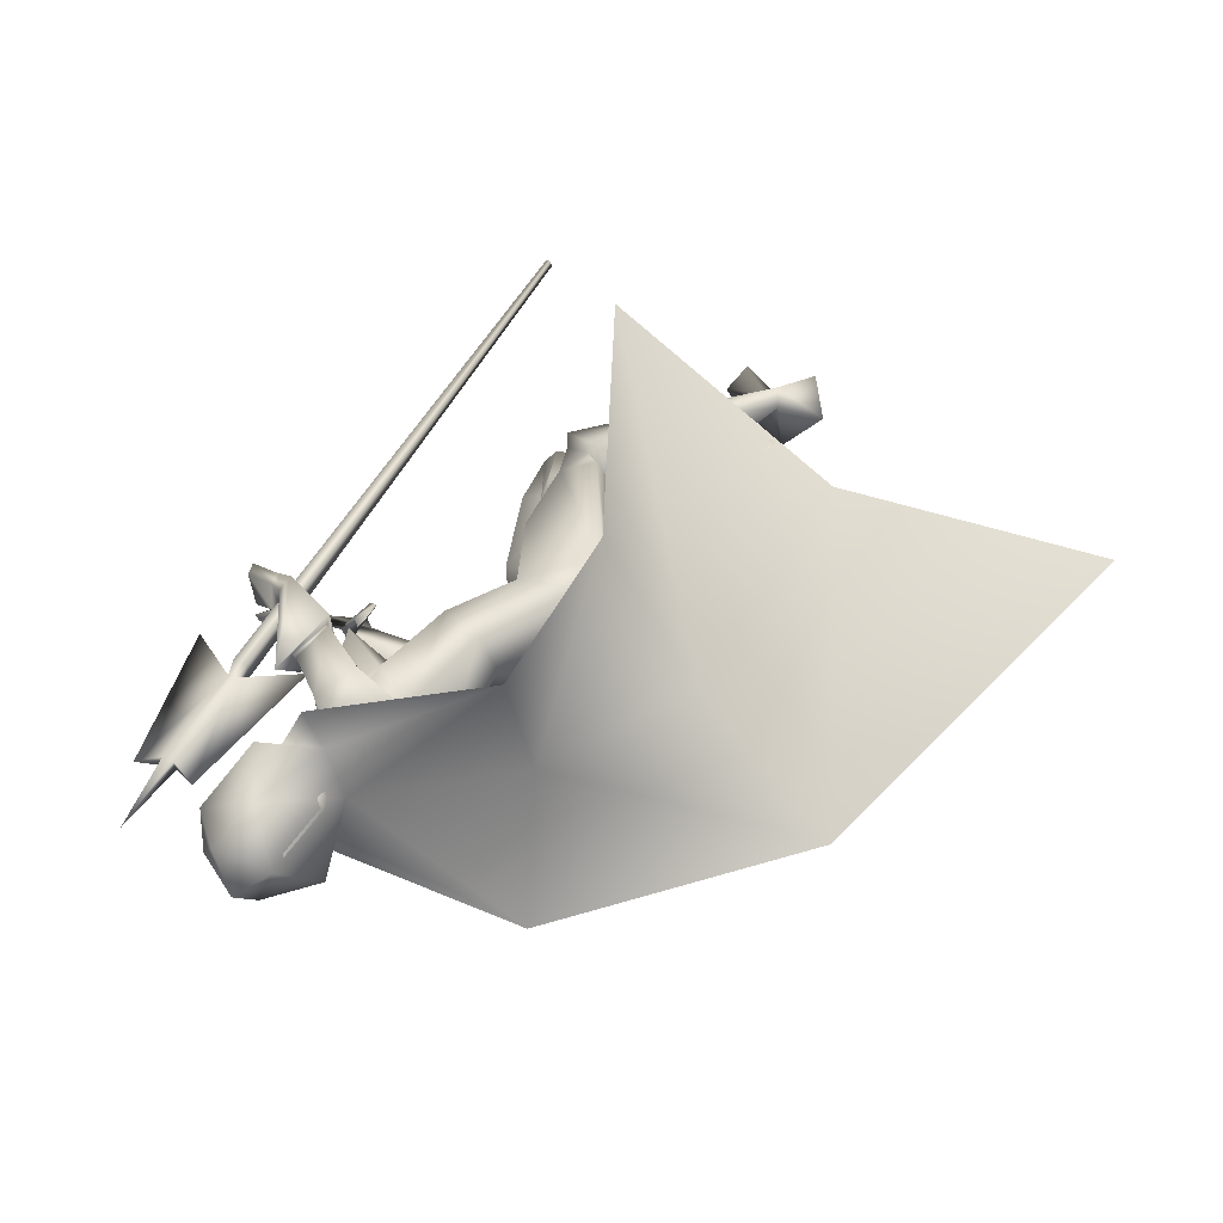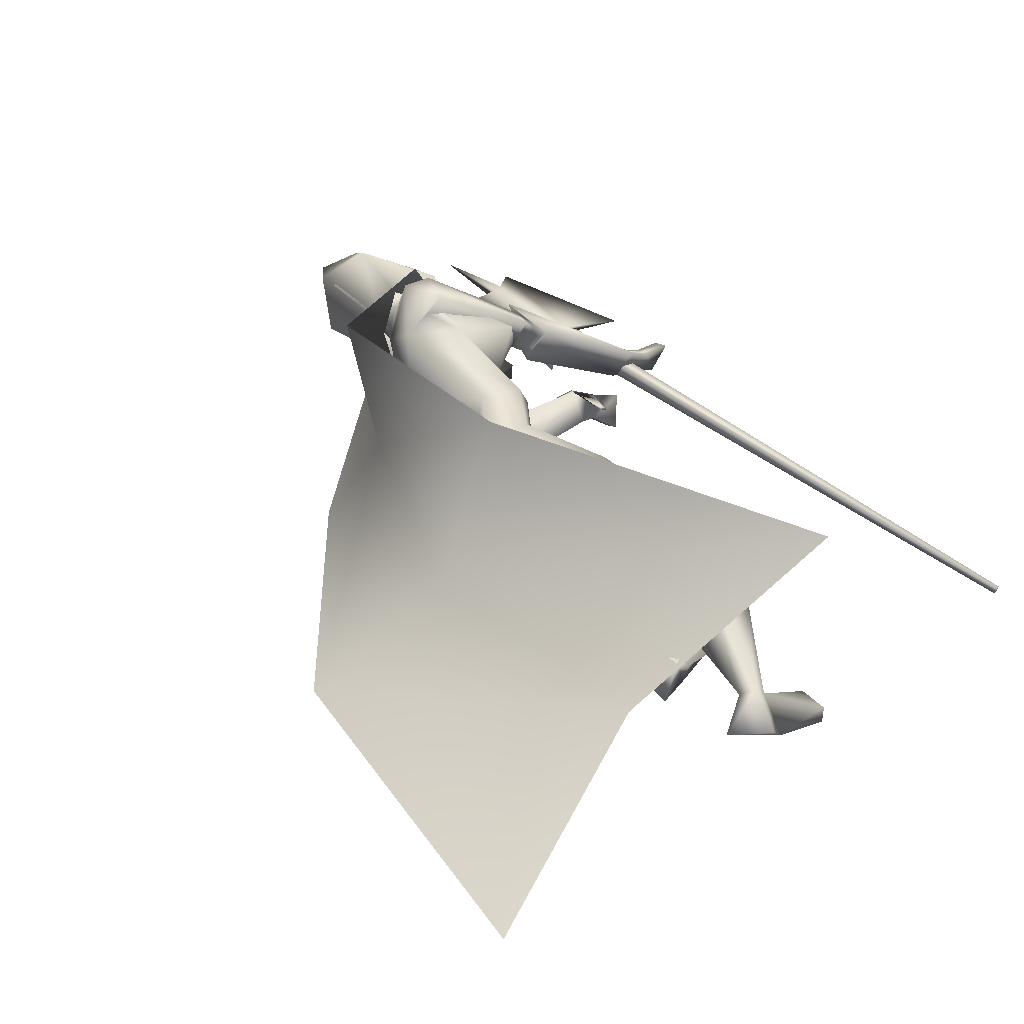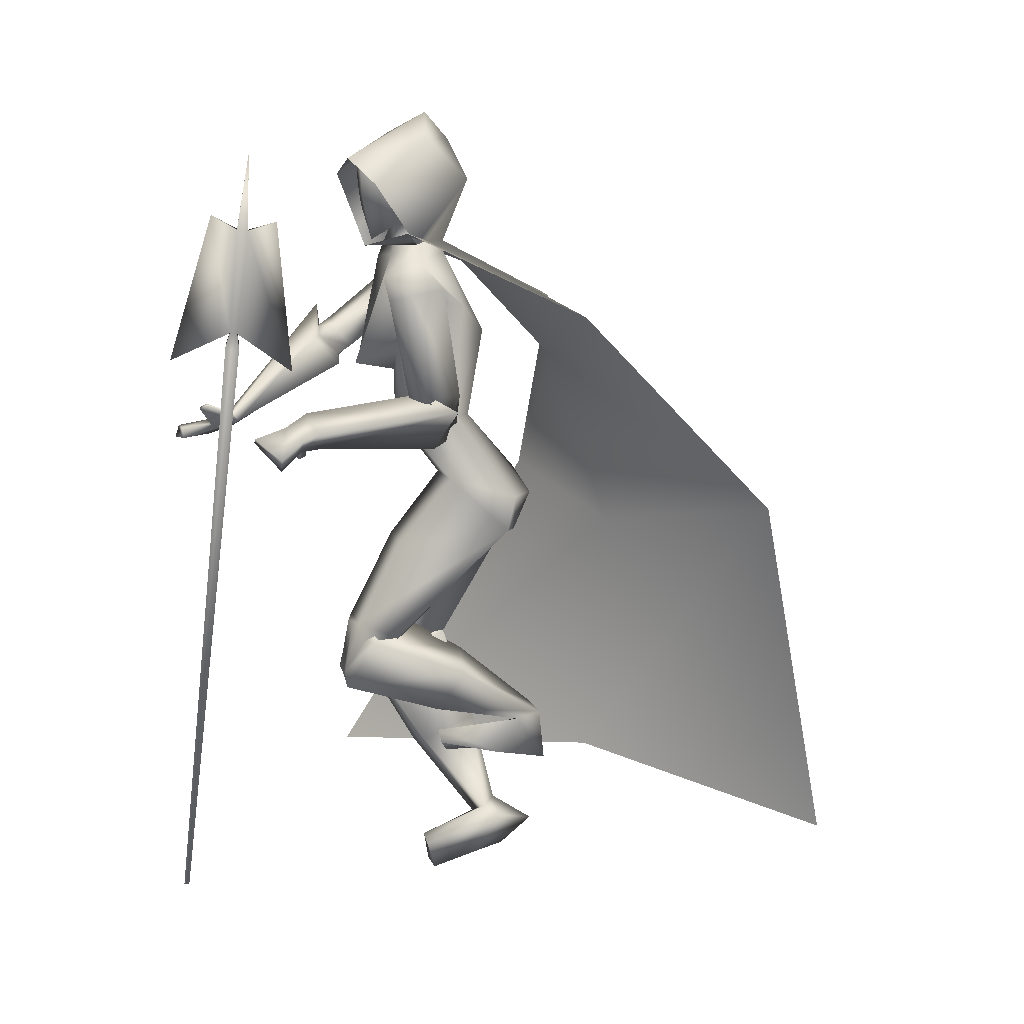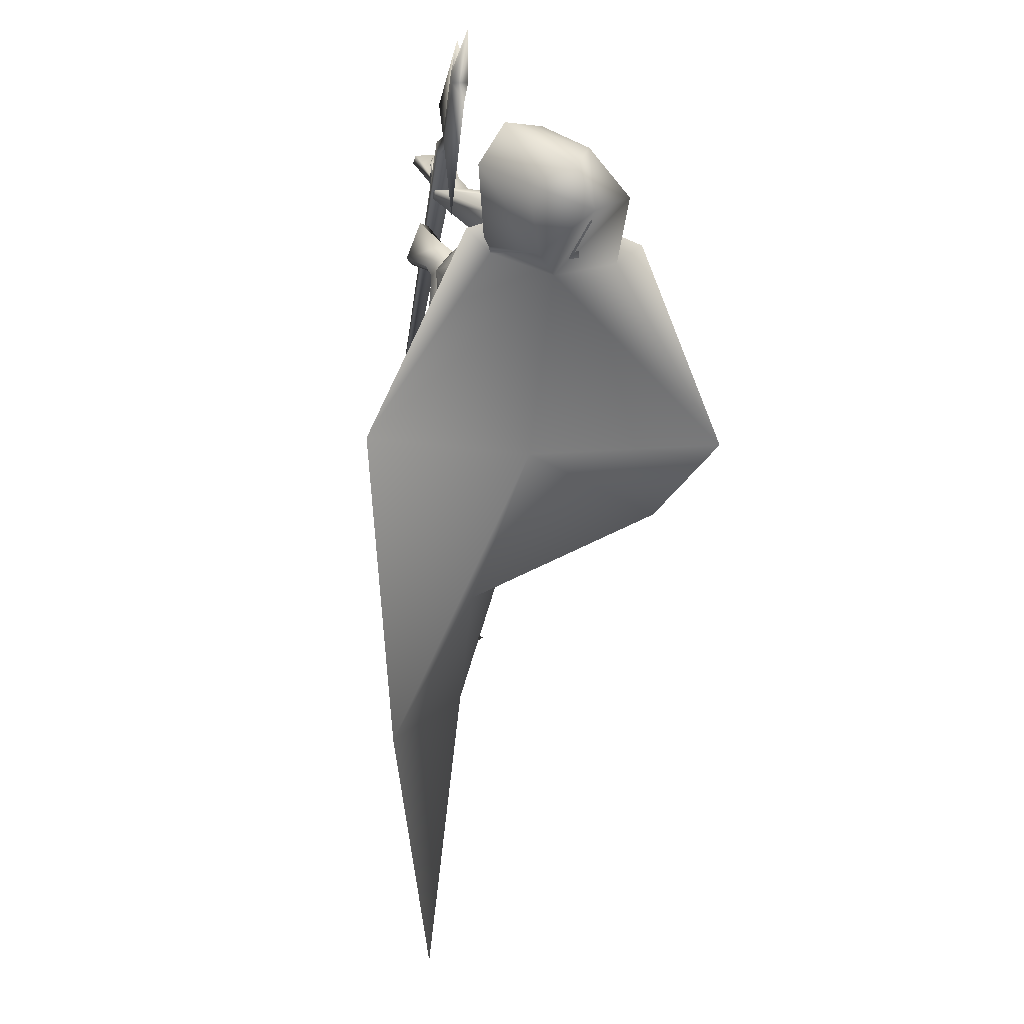
<metadata>
{"format":"obj","ext":"obj","renderer":"f3d","projection":"perspective","resolution":1024,"background":"white","views":[{"elev":52.2,"azim":121.1,"up":"+Y"},{"elev":51.9,"azim":-136.7,"up":"+Y"},{"elev":-75.2,"azim":86.5,"up":"+Y"},{"elev":-26.3,"azim":82.4,"up":"+Z"}]}
</metadata>
<code>
o Cube_Cube.001
v -0.5253 -0.8646 0.3617
v -0.5256 -0.8825 0.3596
v -0.5249 -0.884 0.3725
v -0.5245 -0.8661 0.3746
v 0.9431 -0.8677 0.267
v 0.9422 -0.9145 0.2616
v 0.9441 -0.9185 0.2954
v 0.9451 -0.8716 0.3008
v 0.9824 -0.8822 0.2893
v 0.982 -0.9069 0.2865
v 0.9809 -0.9049 0.2687
v 0.9814 -0.8802 0.2715
v 1.238 -0.8773 0.2531
v 1.237 -0.9133 0.2489
v 1.238 -0.9164 0.2749
v 1.239 -0.8803 0.2791
v 1.264 -0.8881 0.1807
v 0.8877 -0.8751 0.1316
v 1.273 -0.9067 0.3407
v 0.9049 -0.9102 0.4334
v 1.431 -0.8993 0.2527
v 1.223 -0.7651 -0.1783
v 1.21 -0.6039 -0.1726
v 1.222 -0.6837 -0.2014
v 1.18 -0.7302 -0.09571
v 1.174 -0.6479 -0.09279
v 1.181 -0.8773 -0.179
v 1.18 -0.5048 -0.1643
v 1.138 -0.861 -0.08622
v 1.151 -0.5341 -0.1209
v 1.189 -0.6906 -0.2278
v 0.9927 -0.6925 -0.3389
v 1.076 -0.8439 -0.2893
v 1.054 -0.522 -0.2822
v 0.8756 -0.6932 -0.1149
v 0.9912 -0.8309 -0.1301
v 0.9771 -0.542 -0.1564
v 0.7505 -0.6942 -0.1239
v 0.7452 -0.7849 -0.163
v 0.7439 -0.6036 -0.1633
v 0.7679 -0.6944 -0.314
v 0.7819 -0.8094 -0.2744
v 0.7803 -0.579 -0.2748
v 0.8387 -0.892 -0.2128
v 0.9952 -0.6415 0.05989
v 0.8027 -0.8489 -0.1718
v 0.9874 -0.7091 0.04557
v 0.8441 -0.8333 -0.292
v 0.9039 -0.6125 0.03632
v 0.8196 -0.788 -0.206
v 0.9312 -0.7023 0.001274
v 0.8195 -0.9284 -0.2923
v 1.031 -0.668 0.09461
v 0.8469 -0.8486 -0.1998
v 0.957 -0.7623 0.093
v 0.6966 -0.8159 -0.2331
v 0.859 -0.6418 0.06807
v 0.8015 -0.765 -0.2091
v 0.8914 -0.7479 0.02507
v 0.6237 -0.8359 -0.2799
v 0.6176 -0.5591 -0.2716
v 0.5667 -0.6835 -0.4888
v 0.5977 -0.872 -0.4502
v 0.595 -0.5087 -0.4391
v 0.4573 -0.7719 -0.1318
v 0.4452 -0.73 -0.1863
v 0.4423 -0.7026 -0.4113
v 0.5105 -0.8891 -0.4348
v 0.5034 -0.5057 -0.4229
v 0.4656 -0.6944 -0.4529
v 0.2358 -0.8837 -0.06375
v 0.199 -0.6961 -0.1198
v 0.2407 -0.8037 -0.03877
v 0.2191 -0.777 -0.1292
v 0.1556 -0.7778 -0.1591
v 0.1538 -0.761 -0.2629
v 0.2106 -0.9046 -0.1688
v 0.1799 -0.6357 -0.2099
v 0.07195 -0.9161 -0.04419
v 0.08496 -0.7043 -0.06836
v 0.07222 -0.8053 -0.0299
v 0.1001 -0.8097 -0.1023
v 0.2616 -0.769 -0.1029
v 0.1927 -0.7674 -0.2817
v 0.2032 -0.9332 -0.1086
v 0.1378 -0.6327 -0.1856
v -0.101 -0.872 -0.4458
v -0.3945 -0.8559 -0.4025
v -0.1292 -0.7476 -0.4599
v -0.2794 -0.8738 -0.4598
v -0.125 -0.6742 -0.5048
v -0.3232 -0.7699 -0.544
v -0.145 -0.7716 -0.5713
v -0.4143 -0.7411 -0.472
v -0.04531 -0.7523 -0.4971
v -0.2901 -0.7917 -0.4179
v -0.03068 -0.8014 -0.4939
v -0.3163 -0.7606 -0.3876
v -0.004885 -0.7328 -0.5264
v -0.2782 -0.7454 -0.442
v -0.01511 -0.7787 -0.5504
v -0.3091 -0.7132 -0.4223
v -0.05751 -0.848 -0.2845
v -0.4317 -0.8291 -0.2766
v -0.09488 -0.7779 -0.3038
v -0.354 -0.8499 -0.2617
v -0.1296 -0.8017 -0.3087
v -0.3659 -0.8891 -0.2726
v -0.08305 -0.8737 -0.2959
v -0.4444 -0.8597 -0.2951
v 0.6749 -0.9611 0.1408
v 0.7312 -0.8635 0.4152
v 0.7218 -0.9342 0.2132
v 0.7435 -0.9506 0.3945
v 0.6455 -0.9473 0.1428
v 0.6999 -0.8599 0.4234
v 0.7074 -0.9136 0.2171
v 0.7188 -0.9547 0.3896
v 0.7775 -0.8481 0.09401
v 0.781 -0.9033 0.274
v 0.7323 -0.9054 0.05865
v 0.7571 -0.8207 0.2997
v 0.6945 -0.8852 0.05421
v 0.7206 -0.8007 0.292
v 0.767 -0.8382 0.08564
v 0.7617 -0.9065 0.2594
v 0.6126 -0.7022 -0.2433
v 0.4561 -0.8742 -0.1599
v 0.424 -0.6273 -0.1698
v 0.7431 -0.8785 0.1432
v 0.762 -0.9066 0.3284
v 0.7183 -0.9177 0.09436
v 0.7403 -0.8423 0.3387
v 0.6886 -0.9012 0.09706
v 0.707 -0.8377 0.3428
v 0.7301 -0.8693 0.1387
v 0.7386 -0.9133 0.32
v 0.6571 -0.8529 0.1087
v 0.7866 -0.9167 0.3547
v 0.6594 -0.8492 0.1133
v 0.791 -0.913 0.3572
v 0.6646 -0.8405 0.09213
v 0.7963 -0.9188 0.3351
v 0.6667 -0.8364 0.0971
v 0.8013 -0.915 0.338
v 0.1449 -0.7528 -0.3286
v -0.04443 -0.758 -0.3737
v 0.1101 -0.8608 -0.3435
v -0.08537 -0.6653 -0.3205
v -0.004364 -0.8344 -0.2792
v -0.1254 -0.7405 -0.2172
v 0.01116 -0.7673 -0.2714
v -0.1055 -0.7995 -0.2476
v 1.106 -0.9294 -0.1623
v 1.144 -0.4891 -0.1107
v 1.084 -0.8989 -0.1054
v 1.134 -0.5293 -0.1205
v 1.091 -0.8374 -0.1278
v 1.081 -0.5348 -0.1831
v 1.116 -0.8586 -0.2383
v 1.049 -0.4639 -0.1584
v 0.9028 -0.74 -0.02258
v 0.9019 -0.6457 -0.02271
v 0.9063 -0.8034 -0.02142
v 0.9043 -0.5823 -0.02172
v 0.7957 -0.8808 -0.2556
v 0.9695 -0.681 0.09595
v 0.8336 -0.845 -0.2242
v 0.96 -0.7386 0.07847
v 0.7203 -0.8244 -0.2631
v 0.8959 -0.6379 0.05549
v 0.8012 -0.7845 -0.2328
v 0.9139 -0.7273 0.02823
v 0.2281 -0.7893 -0.08379
v 0.1798 -0.7638 -0.2401
v 0.1998 -0.9222 -0.08174
v 0.1539 -0.6508 -0.1692
v 0.1095 -0.9005 -0.03519
v 0.1195 -0.7098 -0.09097
v 0.105 -0.8167 -0.01633
v 0.1329 -0.793 -0.1082
v 0.09962 -0.8354 -0.01732
v 0.1274 -0.7772 -0.09831
v 0.1022 -0.882 -0.02785
v 0.12 -0.7309 -0.0888
v 0.08941 -0.836 -0.04615
v 0.1004 -0.7722 -0.1119
v 0.08975 -0.8766 -0.05212
v 0.09469 -0.7332 -0.1002
v 0.2265 -0.8259 -0.03311
v 0.1998 -0.7621 -0.1177
v 0.2245 -0.8692 -0.04602
v 0.1896 -0.7184 -0.1119
v 0.7814 -0.7881 -0.2394
v 0.9061 -0.7077 0.03025
v 0.7349 -0.811 -0.2568
v 0.8957 -0.6564 0.04592
v 0.7741 -0.7923 -0.2158
v 0.8899 -0.7158 0.04762
v 0.7307 -0.8136 -0.2261
v 0.8768 -0.6715 0.0654
v 0.7857 -0.7861 -0.2642
v 0.9219 -0.6961 0.01436
v 0.7426 -0.8074 -0.2862
v 0.9157 -0.6449 0.02573
v 1.169 -0.6901 -0.06064
v 0.933 -0.6927 -0.07968
v 1.28 -0.6534 -0.2127
v 1.265 -0.7 -0.207
v 1.26 -0.6216 -0.1768
v 1.425 -0.6351 -0.2184
v 1.337 -0.7605 -0.1858
v 1.343 -0.6301 -0.08479
v 1.469 -0.7653 -0.1789
v 1.475 -0.6436 -0.08465
v 1.499 -0.7054 -0.1323
v 1.263 -0.7423 -0.1157
v 1.257 -0.6473 -0.07911
v 1.243 -0.699 -0.08562
v 1.405 -0.8254 -0.07405
v 1.41 -0.7262 0.002834
v 1.421 -0.7955 -0.01102
v 1.288 -0.8124 -0.1047
v 1.294 -0.6927 -0.01197
v 1.218 -0.7586 -0.04595
v 1.423 -0.8181 0.01805
v 1.368 -0.8678 -0.05615
v 1.375 -0.7308 0.05001
v 1.538 -0.6847 -0.1614
v 1.475 -0.7753 -0.1723
v 1.482 -0.6479 -0.07356
v 1.221 -0.8362 -0.1635
v 1.231 -0.6259 -0.000604
v 1.471 -0.6353 -0.221
v 1.383 -0.7411 -0.2796
v 1.393 -0.547 -0.1292
v 1.192 -0.6938 -0.02555
v 1.192 -0.6923 -0.02544
v 1.216 -0.6841 -0.2241
v 1.231 -0.8246 -0.188
v 1.21 -0.5441 -0.1778
v 1.252 -0.8789 -0.1425
v 1.191 -0.4831 -0.1137
v 1.102 -1.071 -0.5884
v 1.032 -0.2909 -0.514
v 0.9393 -0.6998 -0.517
v 0.6261 -0.9613 -1.085
v 0.5673 -0.3493 -0.4606
v 0.5307 -0.778 -0.6876
v -0.2954 -0.7851 -1.325
v -0.2081 -0.5482 -0.02557
v -0.1146 -0.7328 -0.6784
v 1.403 -0.7659 -0.1847
v 1.409 -0.6339 -0.08239
v 1.458 -0.6694 -0.1762
v 1.343 -0.8225 -0.09326
v 1.349 -0.7046 -0.00196
v 1.325 -0.7844 -0.01937
f 1 2 3
f 1 3 4
f 1 5 6
f 1 6 2
f 2 6 7
f 2 7 3
f 3 7 8
f 3 8 4
f 5 1 4
f 5 4 8
f 5 8 9
f 5 9 12
f 8 7 10
f 8 10 9
f 7 6 11
f 7 11 10
f 6 5 12
f 6 12 11
f 10 11 14
f 10 14 15
f 12 9 16
f 12 16 13
f 14 11 18
f 14 18 17
f 10 15 19
f 10 19 20
f 15 16 19
f 13 14 17
f 11 12 18
f 9 10 20
f 9 20 19
f 9 19 16
f 12 13 17
f 12 17 18
f 13 21 14
f 13 16 21
f 15 21 16
f 14 21 15
f 22 25 29
f 22 29 27
f 30 26 23
f 30 23 28
f 22 27 31
f 22 31 24
f 31 28 23
f 31 23 24
f 31 27 33
f 31 33 32
f 34 28 31
f 34 31 32
f 36 35 38
f 36 38 39
f 38 35 37
f 38 37 40
f 32 33 42
f 32 42 41
f 43 34 32
f 43 32 41
f 33 36 39
f 33 39 42
f 40 37 34
f 40 34 43
f 41 42 63
f 41 63 62
f 64 43 41
f 64 41 62
f 42 39 60
f 42 60 63
f 61 40 43
f 61 43 64
f 63 68 70
f 63 70 62
f 70 69 64
f 70 64 62
f 87 89 91
f 87 91 93
f 92 90 88
f 92 88 94
f 99 91 89
f 99 89 95
f 90 92 100
f 90 100 96
f 101 93 91
f 101 91 99
f 92 94 102
f 92 102 100
f 97 87 93
f 97 93 101
f 94 88 98
f 94 98 102
f 97 95 105
f 97 105 103
f 106 96 98
f 106 98 104
f 87 97 103
f 87 103 109
f 104 98 88
f 104 88 110
f 95 89 107
f 95 107 105
f 108 90 96
f 108 96 106
f 89 87 109
f 89 109 107
f 110 88 90
f 110 90 108
f 105 107 109
f 105 109 103
f 110 108 106
f 110 106 104
f 111 113 117
f 111 117 115
f 118 114 112
f 118 112 116
f 38 127 60
f 38 60 39
f 61 127 38
f 61 38 40
f 60 127 65
f 60 65 128
f 66 127 61
f 66 61 129
f 60 128 68
f 60 68 63
f 69 129 61
f 69 61 64
f 119 130 132
f 119 132 121
f 133 131 120
f 133 120 122
f 130 113 111
f 130 111 132
f 112 114 131
f 112 131 133
f 121 132 134
f 121 134 123
f 135 133 122
f 135 122 124
f 132 111 115
f 132 115 134
f 116 112 133
f 116 133 135
f 136 117 113
f 136 113 130
f 114 118 137
f 114 137 131
f 123 134 136
f 123 136 125
f 137 135 124
f 137 124 126
f 134 115 117
f 134 117 136
f 118 116 135
f 118 135 137
f 136 130 140
f 136 140 138
f 141 131 137
f 141 137 139
f 125 136 138
f 125 138 142
f 139 137 126
f 139 126 143
f 130 119 144
f 130 144 140
f 145 120 131
f 145 131 141
f 119 125 142
f 119 142 144
f 143 126 120
f 143 120 145
f 142 138 140
f 142 140 144
f 141 139 143
f 141 143 145
f 85 148 146
f 85 146 83
f 147 149 86
f 147 86 84
f 148 101 99
f 148 99 146
f 100 102 149
f 100 149 147
f 79 150 148
f 79 148 85
f 149 151 80
f 149 80 86
f 150 97 101
f 150 101 148
f 102 98 151
f 102 151 149
f 81 152 150
f 81 150 79
f 151 153 82
f 151 82 80
f 152 95 97
f 152 97 150
f 98 96 153
f 98 153 151
f 83 146 152
f 83 152 81
f 153 147 84
f 153 84 82
f 146 99 95
f 146 95 152
f 96 100 147
f 96 147 153
f 65 67 75
f 65 75 73
f 76 67 66
f 76 66 74
f 68 128 71
f 68 71 77
f 72 129 69
f 72 69 78
f 67 68 77
f 67 77 75
f 78 69 67
f 78 67 76
f 71 128 65
f 71 65 73
f 66 129 72
f 66 72 74
f 52 54 119
f 52 119 121
f 120 55 53
f 120 53 122
f 52 121 123
f 52 123 56
f 124 122 53
f 124 53 57
f 54 58 125
f 54 125 119
f 126 59 55
f 126 55 120
f 56 123 125
f 56 125 58
f 126 124 57
f 126 57 59
f 29 156 154
f 29 154 27
f 155 157 30
f 155 30 28
f 156 46 44
f 156 44 154
f 45 47 157
f 45 157 155
f 36 158 156
f 36 156 29
f 157 159 37
f 157 37 30
f 158 50 46
f 158 46 156
f 47 51 159
f 47 159 157
f 33 160 158
f 33 158 36
f 159 161 34
f 159 34 37
f 160 48 50
f 160 50 158
f 51 49 161
f 51 161 159
f 27 154 160
f 27 160 33
f 161 155 28
f 161 28 34
f 154 44 48
f 154 48 160
f 49 45 155
f 49 155 161
f 67 70 68
f 69 70 67
f 65 127 67
f 67 127 66
f 29 164 36
f 37 165 30
f 25 162 164
f 25 164 29
f 165 163 26
f 165 26 30
f 35 36 164
f 35 164 162
f 165 37 35
f 165 35 163
f 46 168 166
f 46 166 44
f 167 169 47
f 167 47 45
f 168 54 52
f 168 52 166
f 53 55 169
f 53 169 167
f 44 166 170
f 44 170 48
f 171 167 45
f 171 45 49
f 166 52 56
f 166 56 170
f 57 53 167
f 57 167 171
f 50 172 168
f 50 168 46
f 169 173 51
f 169 51 47
f 172 58 54
f 172 54 168
f 55 59 173
f 55 173 169
f 77 176 174
f 77 174 75
f 175 177 78
f 175 78 76
f 176 85 83
f 176 83 174
f 84 86 177
f 84 177 175
f 71 178 176
f 71 176 77
f 177 179 72
f 177 72 78
f 178 79 85
f 178 85 176
f 86 80 179
f 86 179 177
f 75 174 180
f 75 180 73
f 181 175 76
f 181 76 74
f 174 83 81
f 174 81 180
f 82 84 175
f 82 175 181
f 180 81 186
f 180 186 182
f 187 82 181
f 187 181 183
f 73 180 182
f 73 182 190
f 183 181 74
f 183 74 191
f 79 178 184
f 79 184 188
f 185 179 80
f 185 80 189
f 178 71 192
f 178 192 184
f 193 72 179
f 193 179 185
f 81 79 188
f 81 188 186
f 189 80 82
f 189 82 187
f 71 73 190
f 71 190 192
f 191 74 72
f 191 72 193
f 190 182 184
f 190 184 192
f 185 183 191
f 185 191 193
f 182 186 188
f 182 188 184
f 189 187 183
f 189 183 185
f 58 172 194
f 58 194 198
f 195 173 59
f 195 59 199
f 172 50 202
f 172 202 194
f 203 51 173
f 203 173 195
f 170 56 200
f 170 200 196
f 201 57 171
f 201 171 197
f 48 170 196
f 48 196 204
f 197 171 49
f 197 49 205
f 56 58 198
f 56 198 200
f 199 59 57
f 199 57 201
f 50 48 204
f 50 204 202
f 205 49 51
f 205 51 203
f 204 196 194
f 204 194 202
f 195 197 205
f 195 205 203
f 196 200 198
f 196 198 194
f 199 201 197
f 199 197 195
f 162 25 206
f 162 206 207
f 206 26 163
f 206 163 207
f 35 162 207
f 207 163 35
f 223 217 209
f 223 209 212
f 210 218 224
f 210 224 213
f 208 211 212
f 208 212 209
f 213 211 208
f 213 208 210
f 220 214 216
f 220 216 222
f 216 215 221
f 216 221 222
f 225 219 217
f 225 217 223
f 218 219 225
f 218 225 224
f 22 209 217
f 22 217 25
f 218 210 23
f 218 23 26
f 22 24 208
f 22 208 209
f 208 24 23
f 208 23 210
f 25 217 219
f 25 219 206
f 219 218 26
f 219 26 206
f 226 227 230
f 226 230 229
f 231 228 226
f 231 226 229
f 235 230 227
f 235 227 232
f 228 231 236
f 228 236 233
f 234 229 230
f 234 230 235
f 231 229 234
f 231 234 236
f 240 235 232
f 240 232 237
f 233 236 241
f 233 241 238
f 239 234 235
f 239 235 240
f 236 234 239
f 236 239 241
f 240 237 242
f 240 242 244
f 243 238 241
f 243 241 245
f 239 240 244
f 239 244 246
f 245 241 239
f 245 239 246
f 246 244 247
f 246 247 249
f 248 245 246
f 248 246 249
f 247 250 252
f 247 252 249
f 251 248 249
f 251 249 252
f 212 253 256
f 212 256 223
f 253 214 220
f 253 220 256
f 215 254 257
f 215 257 221
f 254 213 224
f 254 224 257
f 214 253 255
f 214 255 216
f 253 212 211
f 253 211 255
f 213 254 255
f 213 255 211
f 254 215 216
f 254 216 255
f 256 220 222
f 256 222 258
f 221 257 258
f 221 258 222
f 256 258 225
f 256 225 223
f 257 224 225
f 257 225 258

</code>
